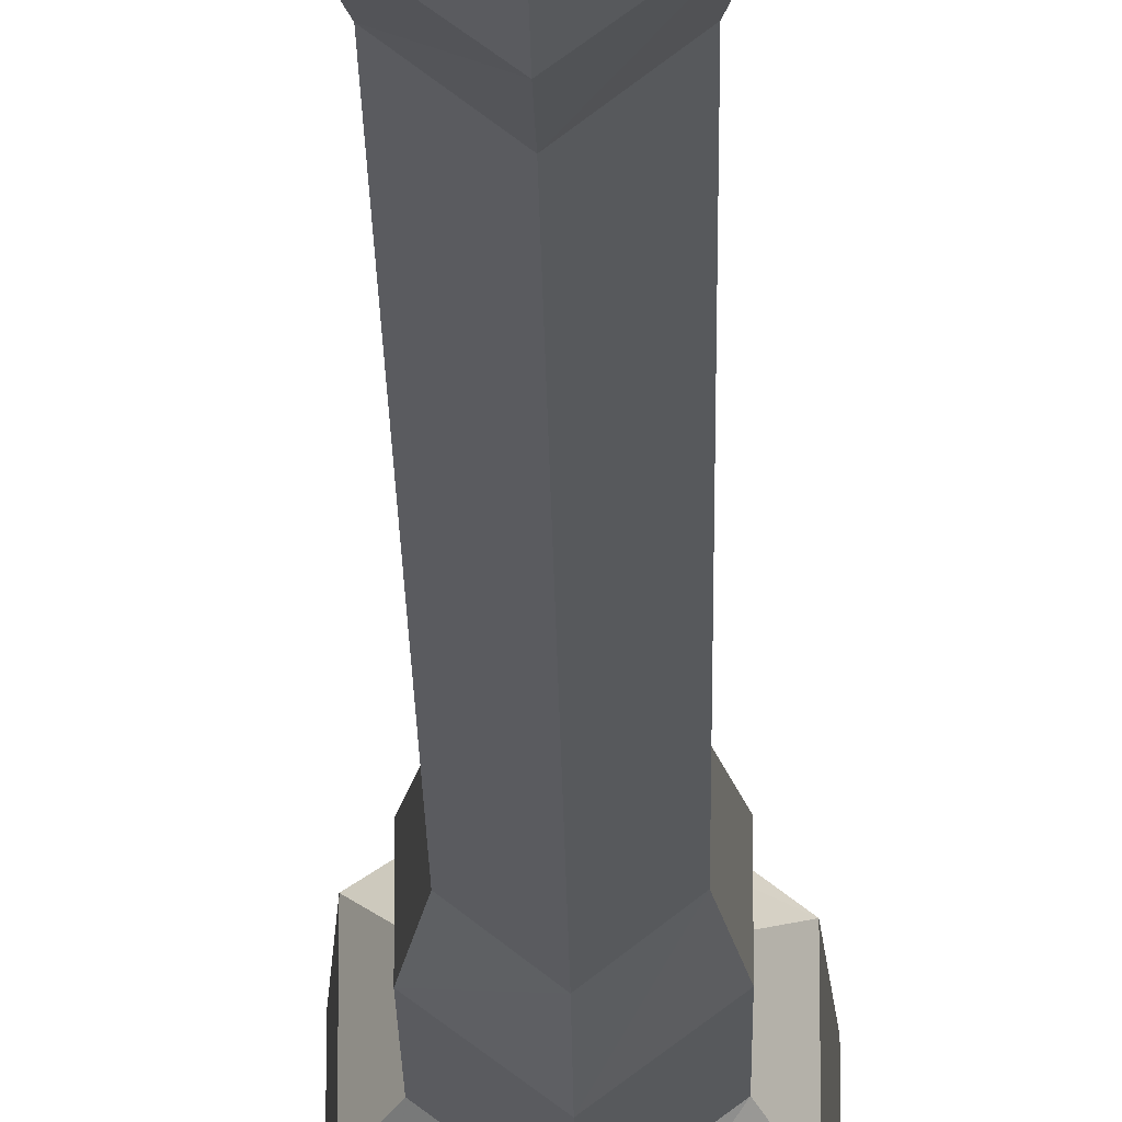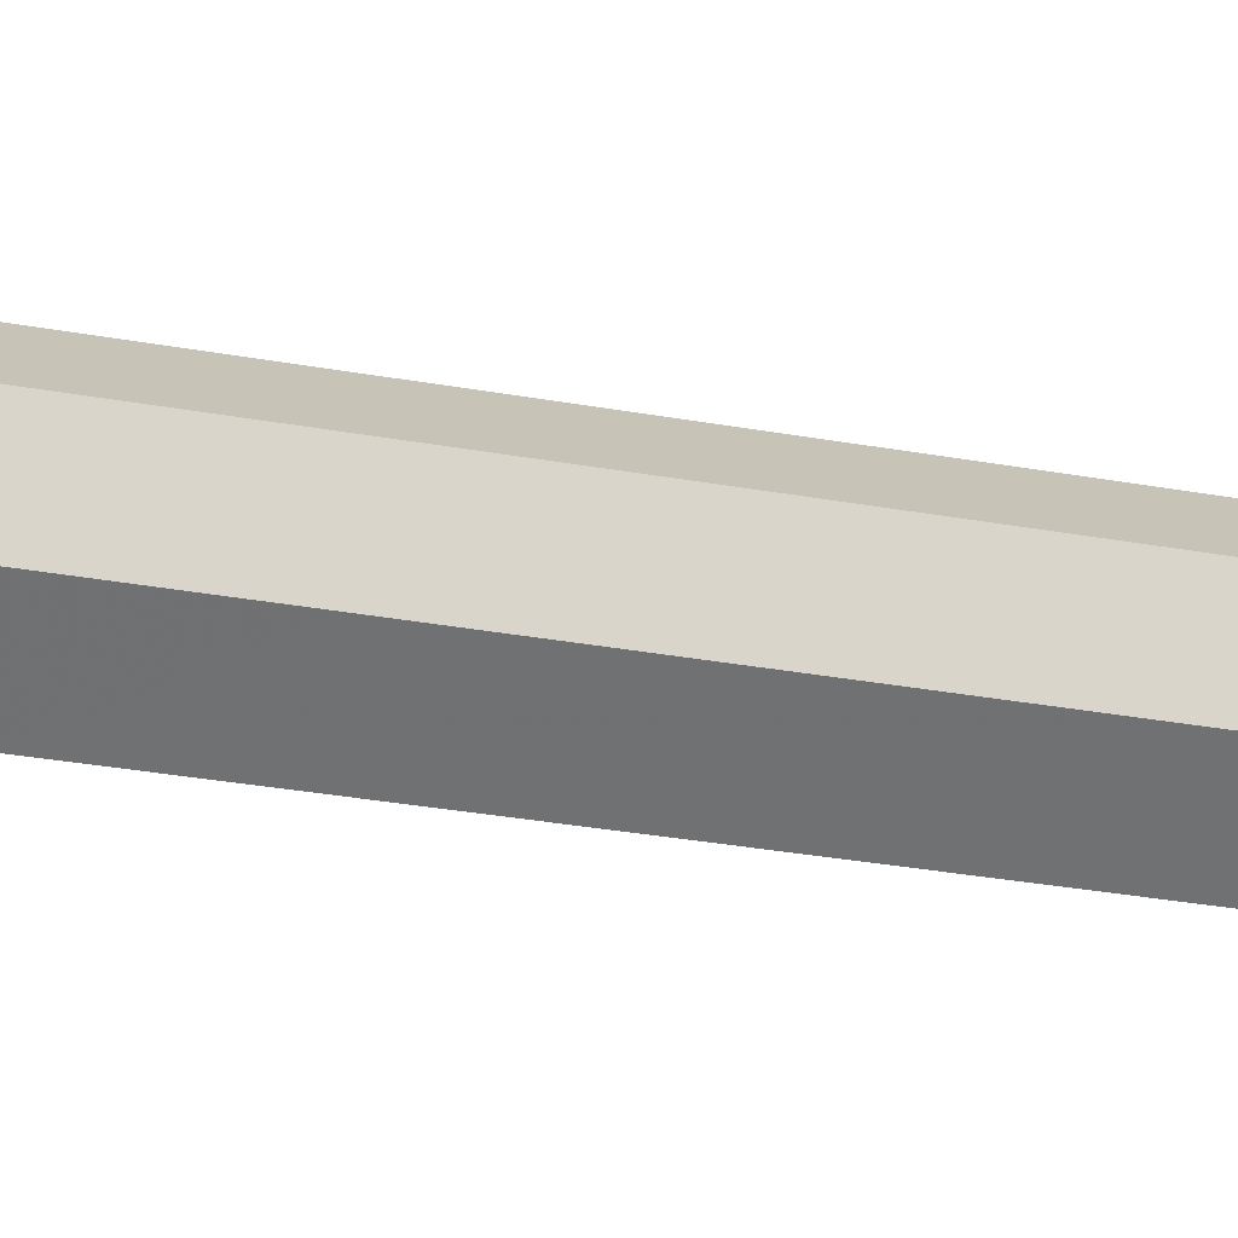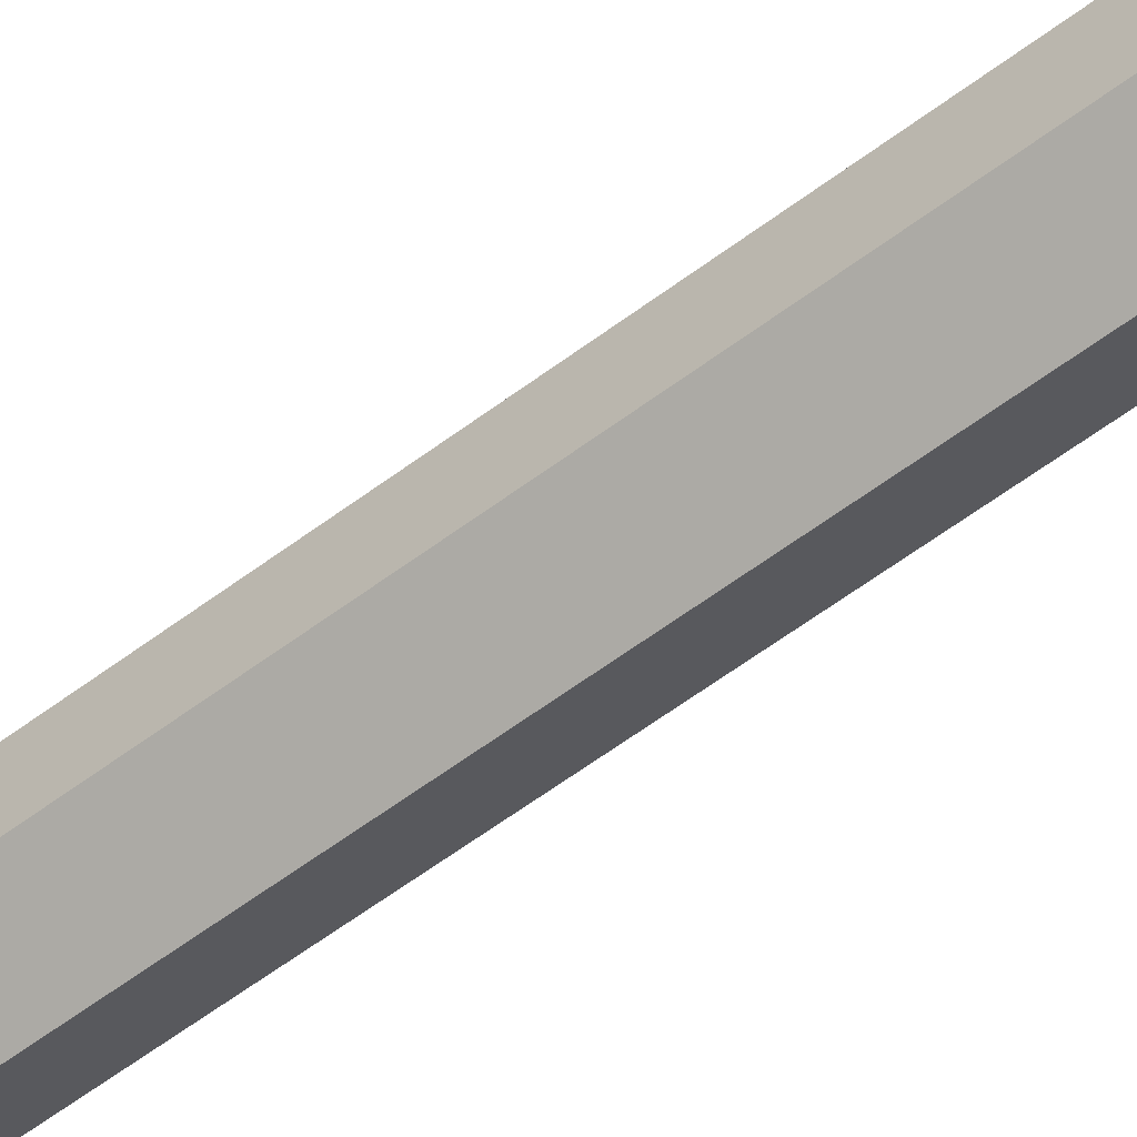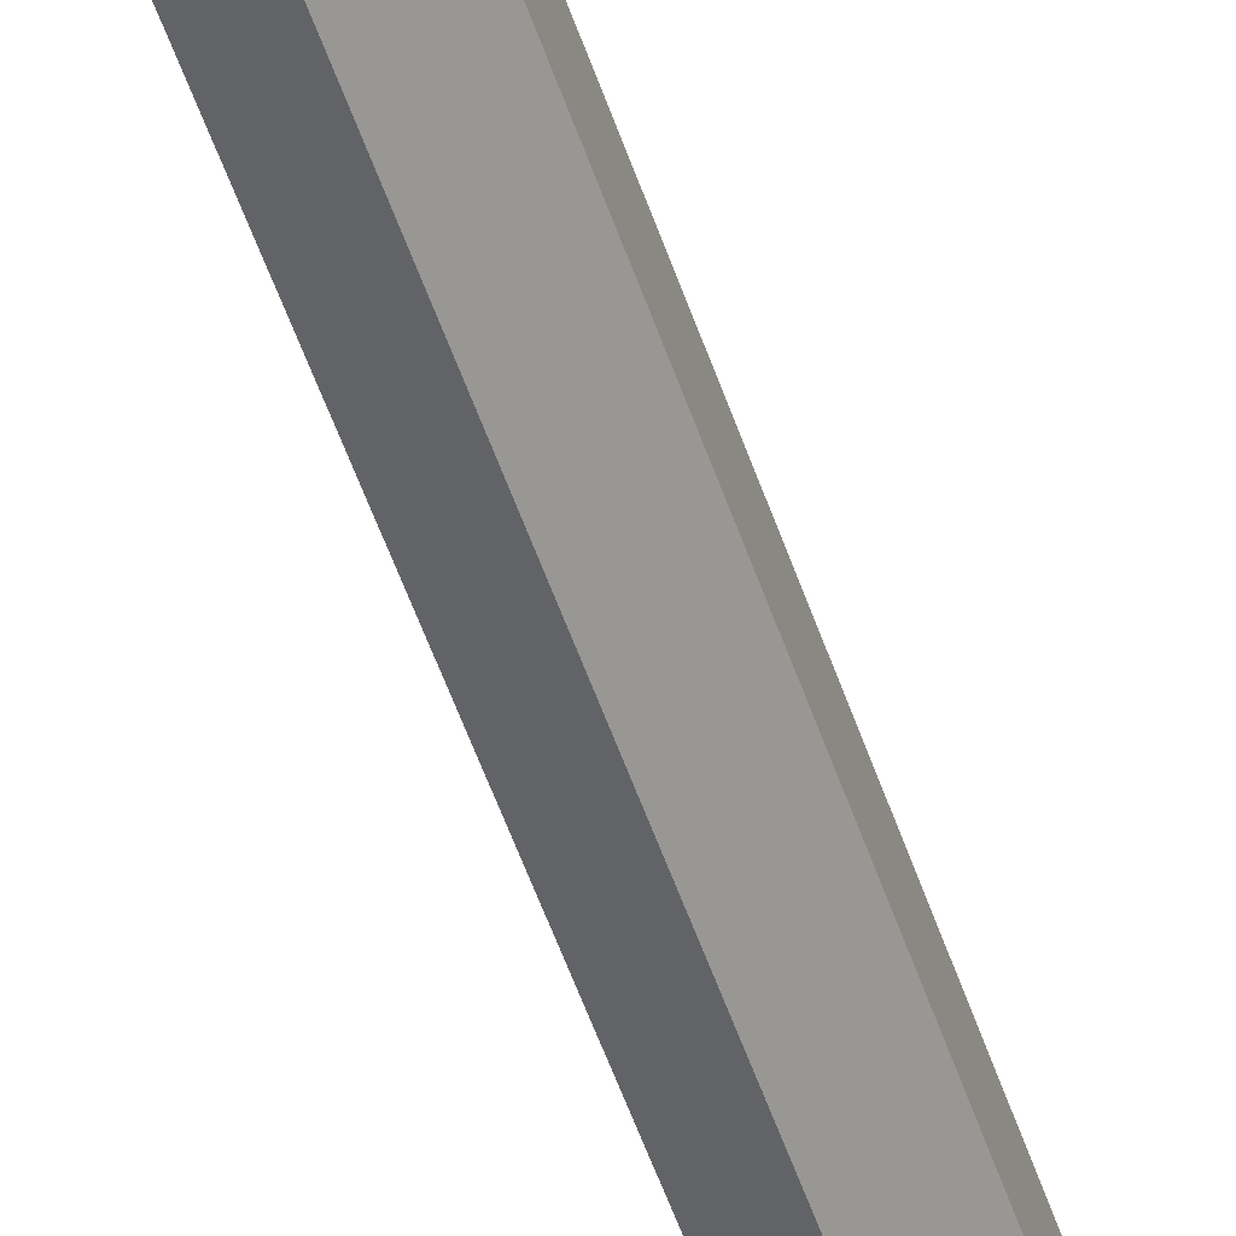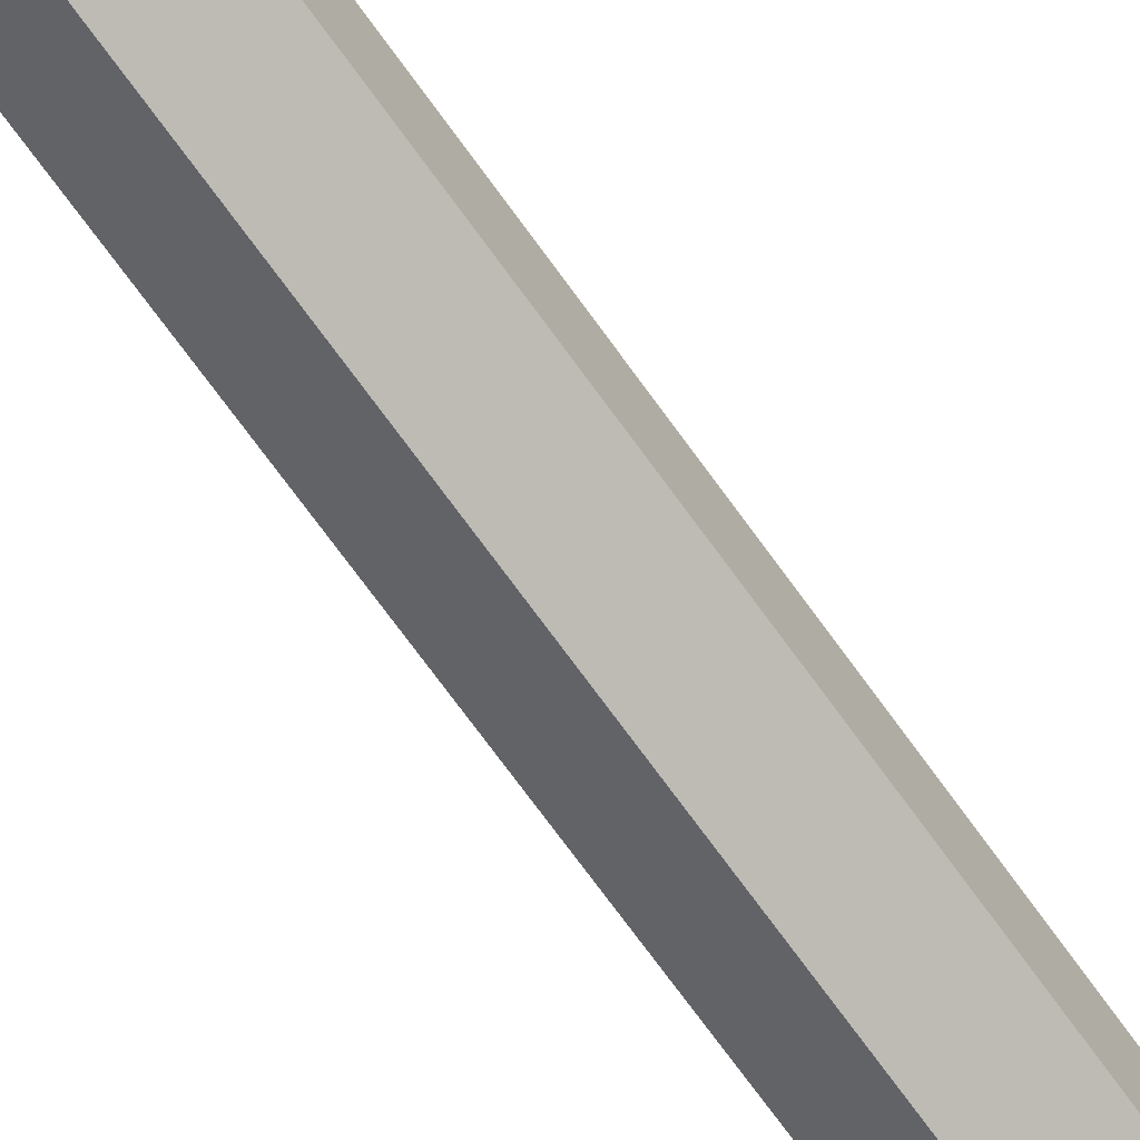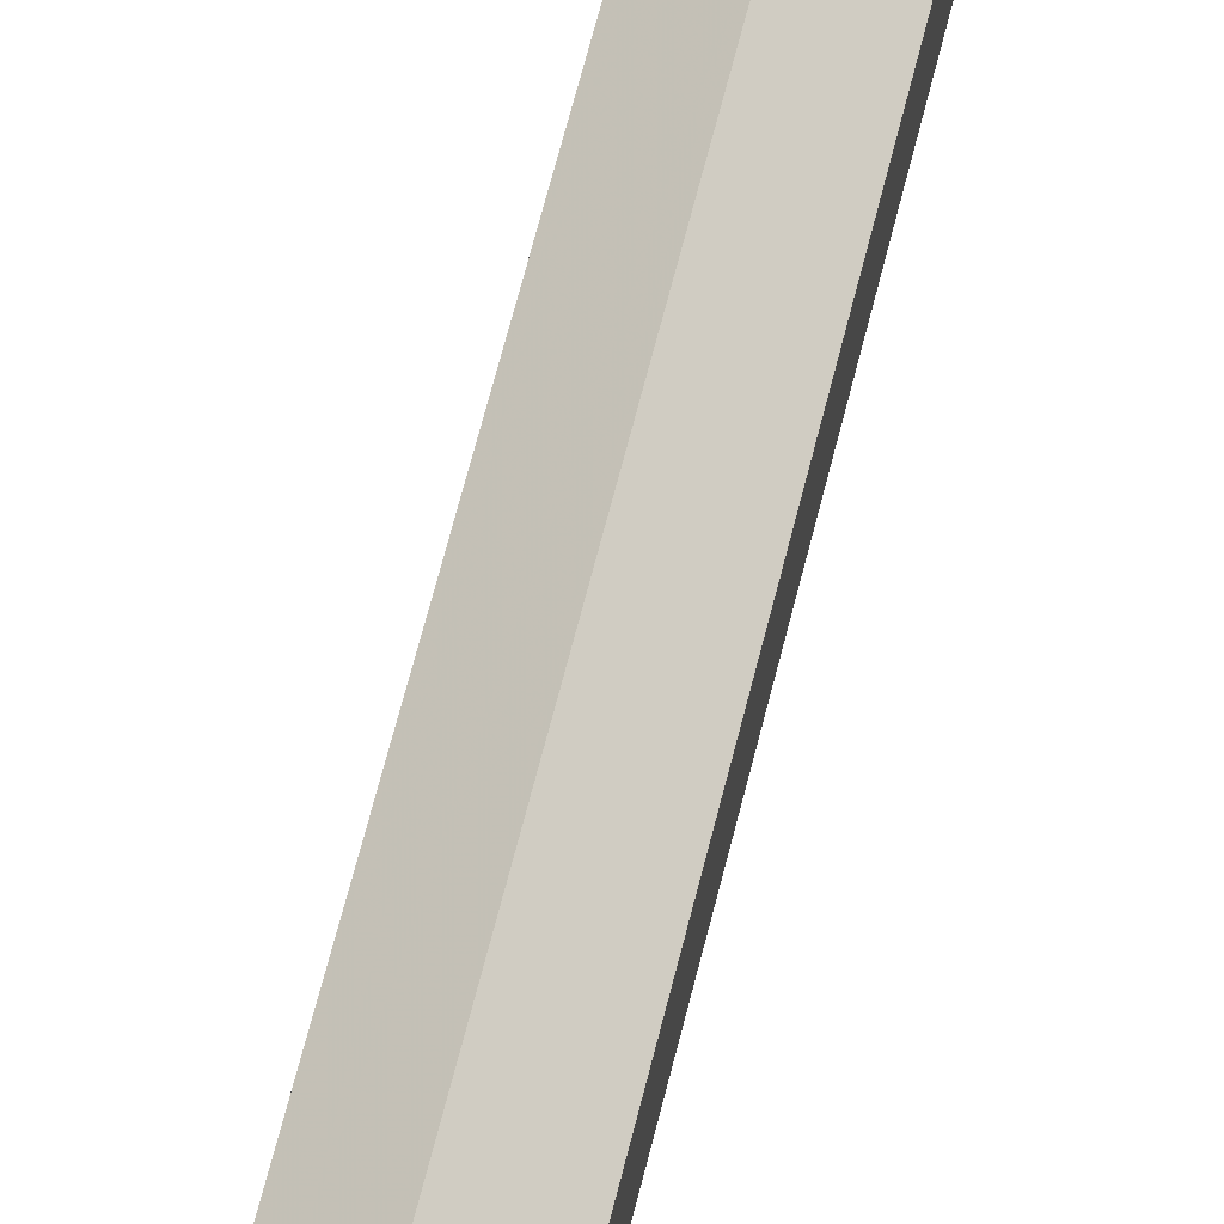
<metadata>
{"format":"obj","ext":"obj","renderer":"f3d","projection":"perspective","resolution":1024,"background":"white","views":[{"elev":-19.1,"azim":0.7,"up":"+Z"},{"elev":-19.0,"azim":67.6,"up":"+Z"},{"elev":-54.2,"azim":129.4,"up":"+Z"},{"elev":-55.0,"azim":-161.2,"up":"+Z"},{"elev":-65.1,"azim":34.6,"up":"+Z"},{"elev":60.3,"azim":13.4,"up":"+Z"}]}
</metadata>
<code>
v 0.2656 -0.2344 0.07812
v 0.2656 0 0.07031
v 0.4141 0 0.1641
v 0.3984 -0.2344 0.1641
v 0.3594 -0.2891 0.2031
v 0.2656 -0.2891 0.1328
v 0.1328 -0.2344 0.1797
v 0.1172 0 0.1797
v 0.1328 -0.2344 0.3359
v 0.1172 0 0.3359
v 0.2656 -0.2344 0.4219
v 0.2656 0 0.4297
v 0.3984 -0.2344 0.3203
v 0.4141 0 0.3203
v 0.3594 -0.2891 0.2969
v 0.3594 -0.5 0.2969
v 0.3594 -0.5 0.2031
v 0.2656 -0.5 0.1328
v 0.1719 -0.2891 0.2031
v 0.1719 -0.2891 0.2969
v 0.2656 -0.2891 0.3672
v 0.2656 -0.5 0.3672
v 0.2656 -0.6484 0.3438
v 0.3359 -0.6484 0.2891
v 0.3359 -0.6484 0.2109
v 0.2656 -0.6484 0.1562
v 0.1719 -0.5 0.2031
v 0.1719 -0.5 0.2969
v 0.1953 -0.6484 0.2891
v 0.1953 -1.789 0.2891
v 0.2656 -1.789 0.3438
v 0.3359 -1.789 0.2891
v 0.3359 -1.789 0.2109
v 0.2656 -1.789 0.1562
v 0.1953 -0.6484 0.2109
v 0.1953 -1.789 0.2109
v 0.1719 -1.922 0.2031
v 0.1719 -1.922 0.2969
v 0.2656 -1.922 0.3672
v 0.3594 -1.922 0.2969
v 0.3594 -1.922 0.2031
v 0.2656 -1.922 0.1328
v 0.2656 -2.086 0.1328
v 0.1719 -2.086 0.2031
v 0.1719 -2.086 0.2969
v 0.2656 -2.086 0.3672
v 0.3594 -2.086 0.2969
v 0.3594 -2.086 0.2031
f 1 2 3
f 1 3 4
f 1 7 2
f 2 7 8
f 8 7 9
f 8 9 10
f 10 9 11
f 10 11 12
f 12 11 13
f 12 13 14
f 14 13 4
f 14 4 3
f 43 48 47
f 43 47 44
f 44 47 45
f 45 47 46
f 1 4 5
f 1 5 6
f 1 6 7
f 4 13 15
f 4 15 5
f 6 19 7
f 7 19 9
f 9 19 20
f 9 20 11
f 11 20 21
f 11 21 13
f 13 21 15
f 5 15 16
f 5 16 17
f 5 17 6
f 6 17 18
f 6 18 19
f 15 21 22
f 15 22 16
f 18 27 19
f 19 27 20
f 20 27 28
f 20 28 21
f 21 28 22
f 37 42 43
f 37 43 44
f 37 44 38
f 38 44 45
f 38 45 39
f 39 45 46
f 39 46 40
f 40 46 47
f 40 47 41
f 41 47 48
f 41 48 42
f 42 48 43
f 16 22 23
f 16 23 24
f 16 24 17
f 17 24 25
f 17 25 18
f 18 25 26
f 18 26 27
f 22 28 29
f 22 29 23
f 26 35 27
f 27 35 28
f 28 35 29
f 30 36 37
f 30 37 38
f 30 38 31
f 31 38 39
f 31 39 32
f 32 39 40
f 32 40 33
f 33 40 41
f 33 41 34
f 34 41 42
f 34 42 36
f 36 42 37
f 23 29 30
f 23 30 31
f 23 31 24
f 24 31 32
f 24 32 25
f 25 32 33
f 25 33 26
f 26 33 34
f 26 34 35
f 29 35 36
f 29 36 30
f 34 36 35

</code>
